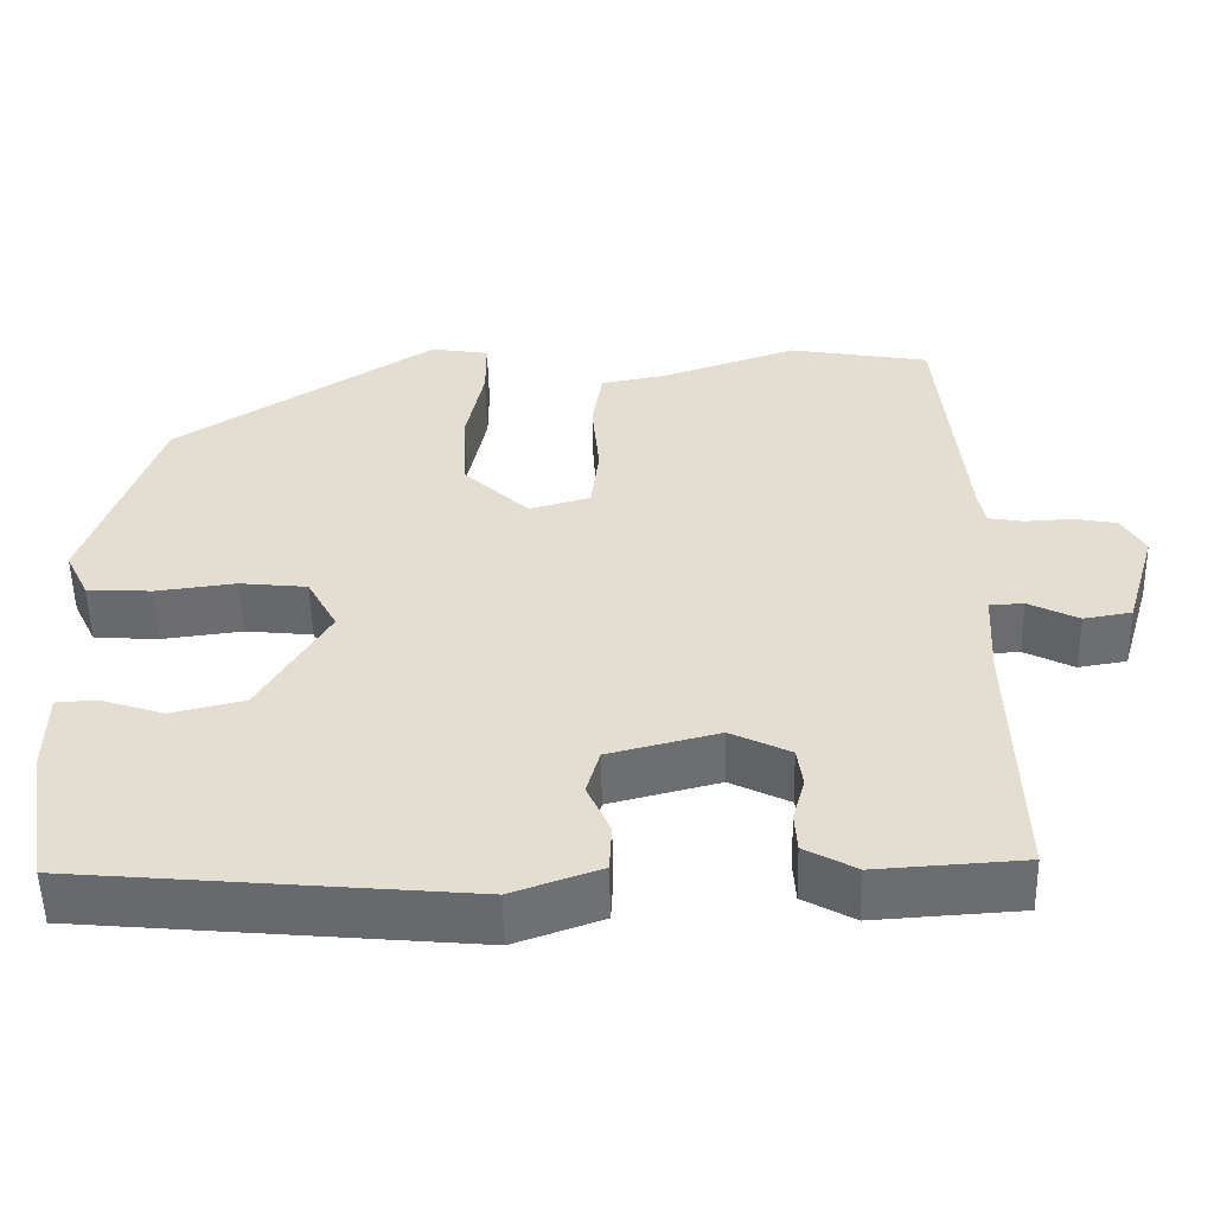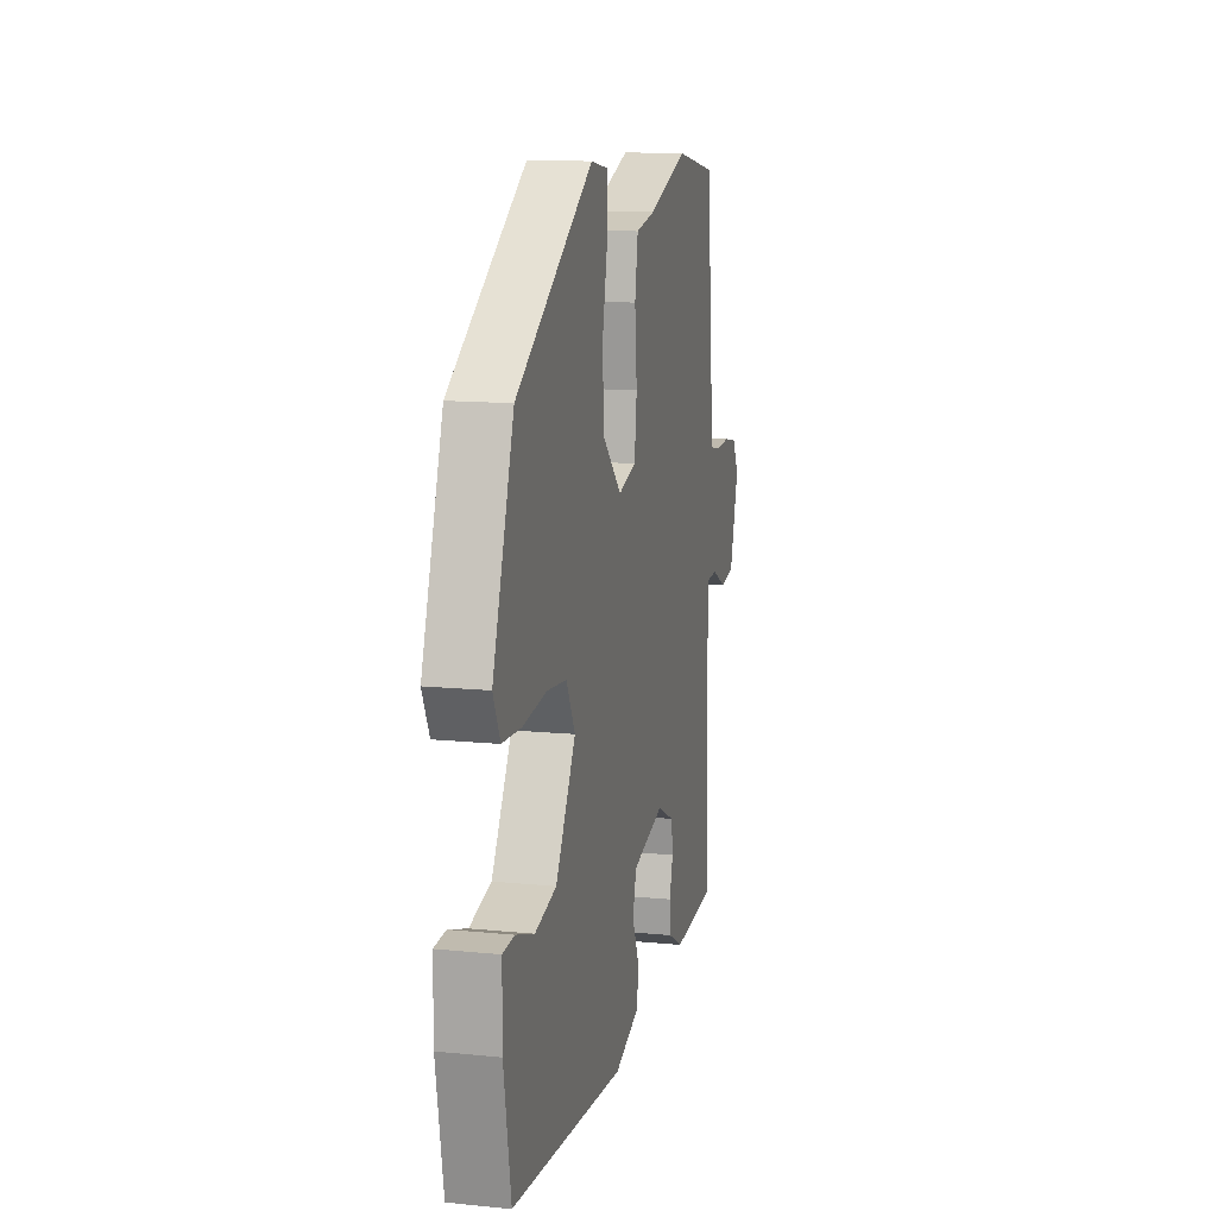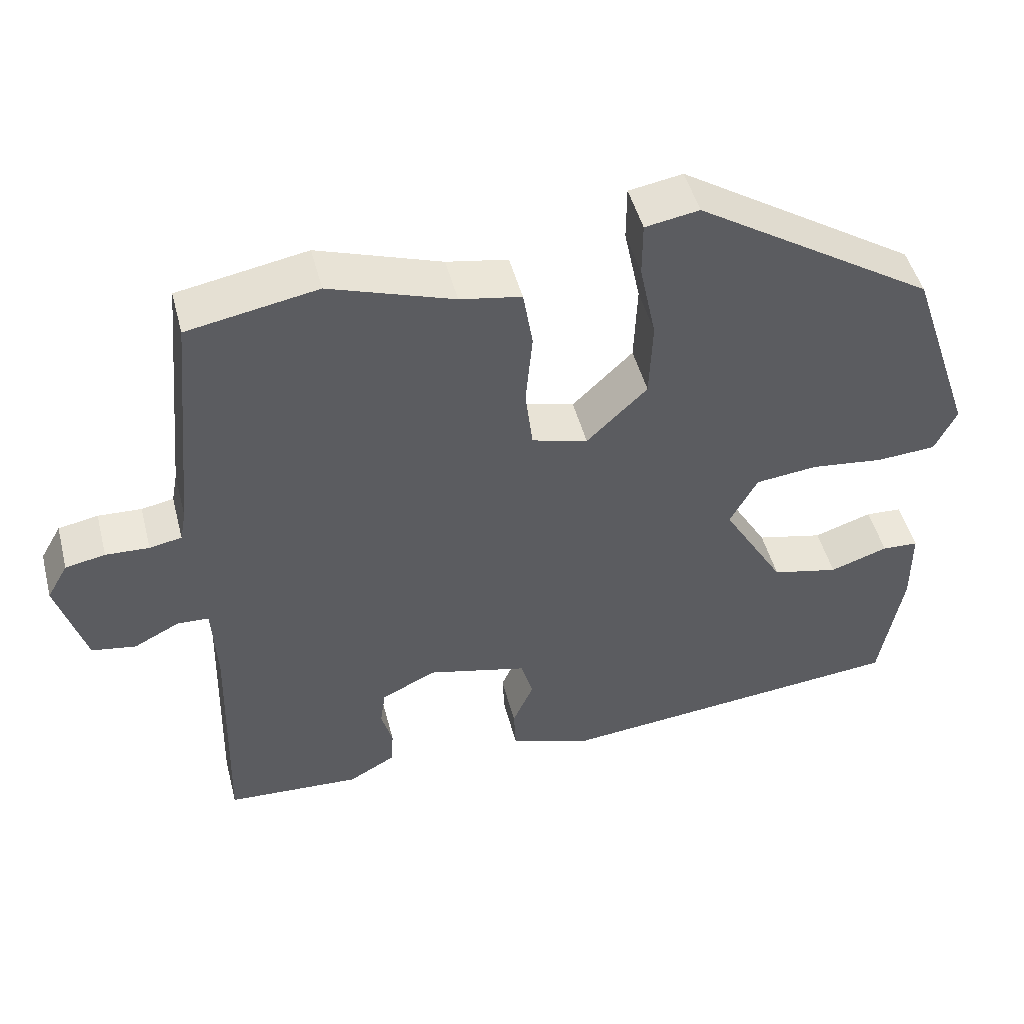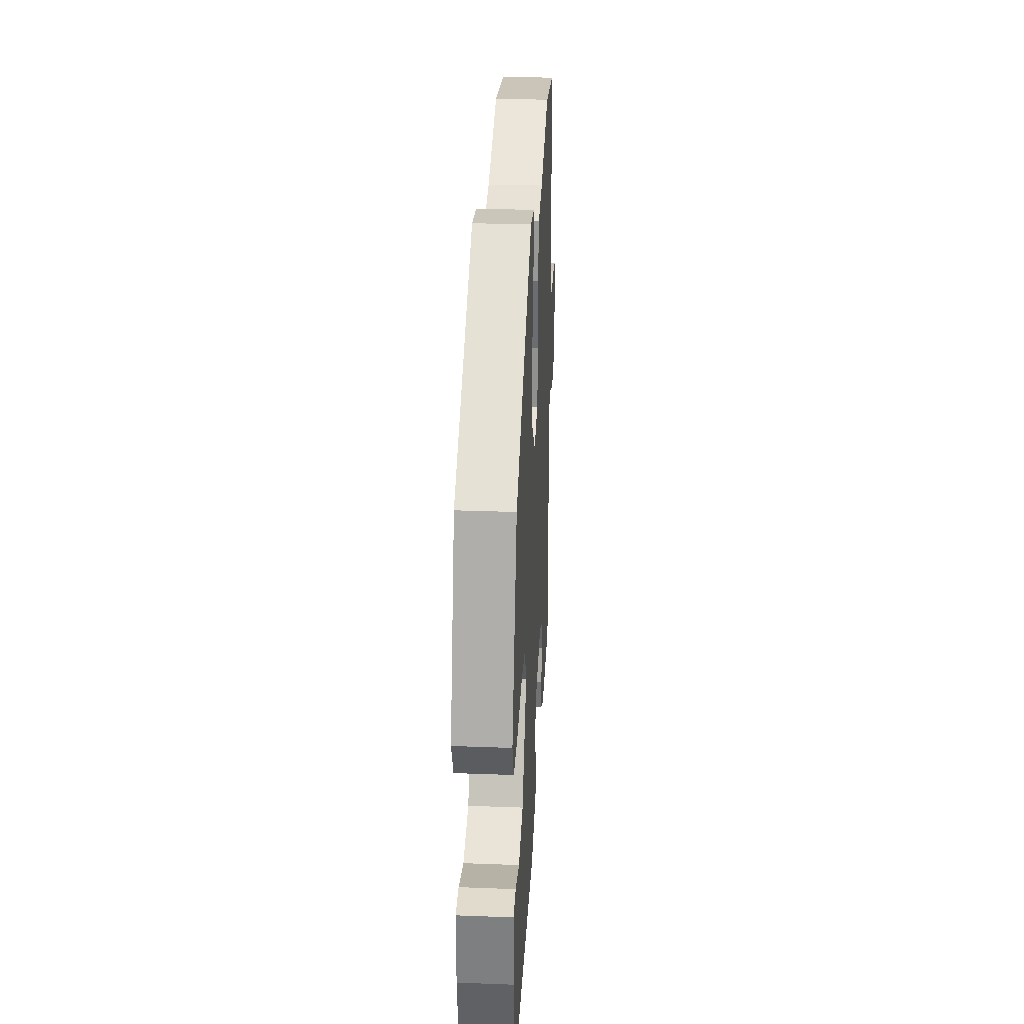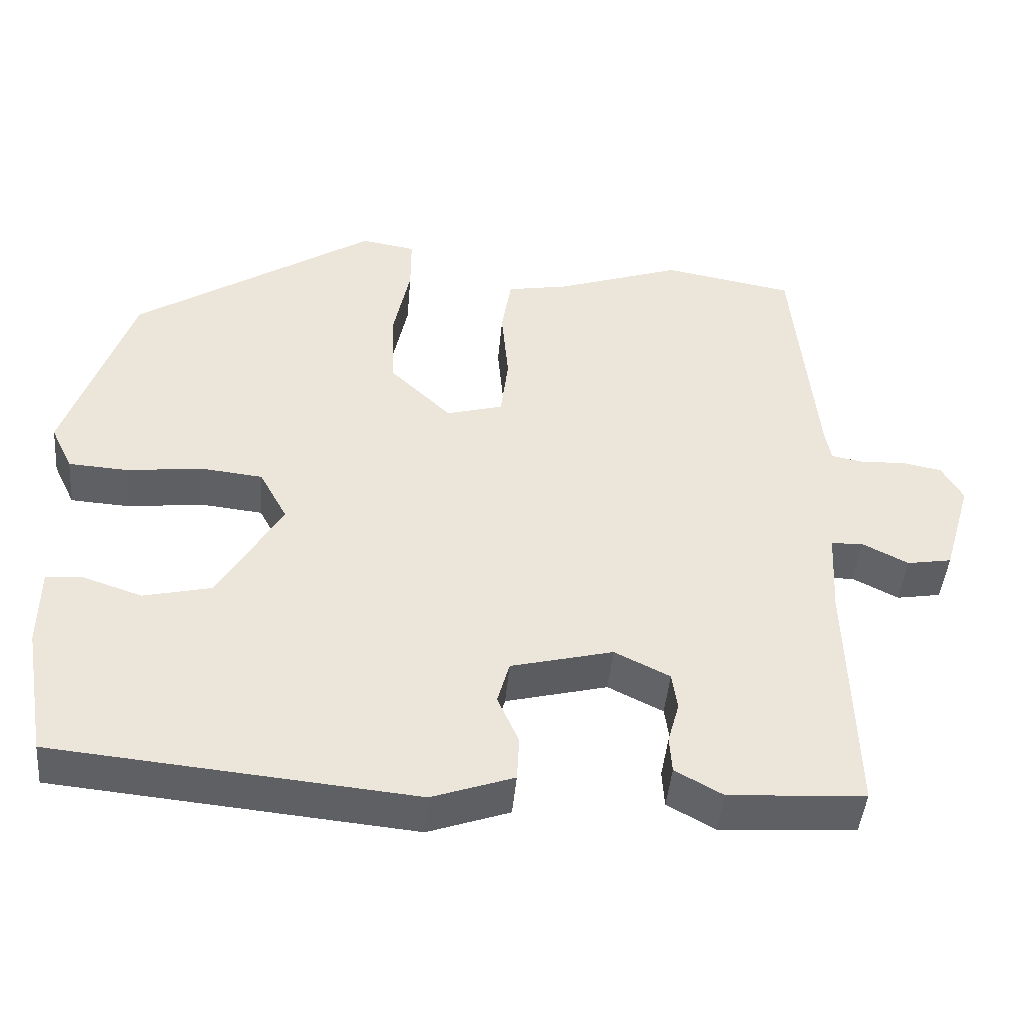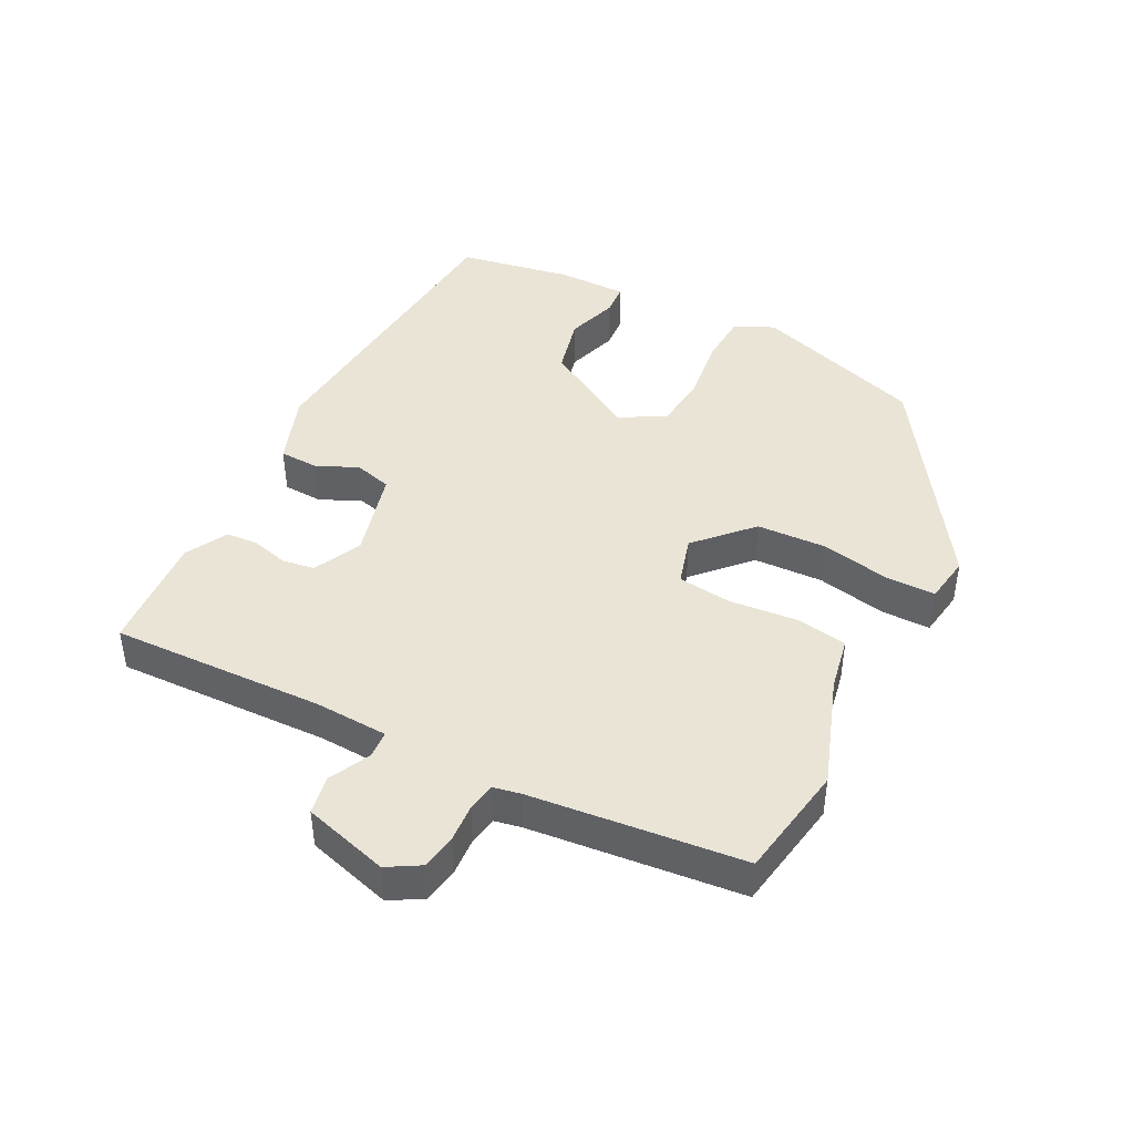
<metadata>
{"format":"obj","ext":"obj","renderer":"f3d","projection":"perspective","resolution":1024,"background":"white","views":[{"elev":-53.5,"azim":-178.7,"up":"+Z"},{"elev":12.9,"azim":103.0,"up":"+Z"},{"elev":48.6,"azim":-14.5,"up":"+Z"},{"elev":30.5,"azim":93.1,"up":"+Z"},{"elev":-44.8,"azim":175.0,"up":"+Z"},{"elev":43.8,"azim":-63.3,"up":"+Y"}]}
</metadata>
<code>
v -0.532 0.07 -0.473
v -0.523 0.07 -0.149
v -0.529 0.07 -0.038
v -0.571 0.07 -0.036
v -0.632 0.07 -0.067
v -0.691 0.07 -0.057
v -0.729 0.07 0.072
v -0.701 0.07 0.121
v -0.648 0.07 0.131
v -0.59 0.07 0.128
v -0.547 0.07 0.136
v -0.539 0.07 0.178
v -0.508 0.07 0.499
v -0.335 0.07 0.53
v -0.169 0.07 0.473
v -0.087 0.07 0.458
v -0.074 0.07 0.379
v -0.083 0.07 0.278
v -0.073 0.07 0.195
v 0.002 0.07 0.174
v 0.083 0.07 0.252
v 0.087 0.07 0.358
v 0.065 0.07 0.464
v 0.065 0.07 0.538
v 0.137 0.07 0.55
v 0.457 0.07 0.343
v 0.545 0.07 0.084
v 0.516 0.07 0.024
v 0.436 0.07 0.019
v 0.338 0.07 0.031
v 0.255 0.07 0.022
v 0.218 0.07 -0.047
v 0.302 0.07 -0.189
v 0.392 0.07 -0.21
v 0.47 0.07 -0.184
v 0.519 0.07 -0.187
v 0.52 0.07 -0.293
v 0.49 0.07 -0.467
v 0.013 0.07 -0.512
v -0.095 0.07 -0.474
v -0.098 0.07 -0.415
v -0.07 0.07 -0.351
v -0.086 0.07 -0.294
v -0.221 0.07 -0.26
v -0.294 0.07 -0.296
v -0.301 0.07 -0.346
v -0.286 0.07 -0.4
v -0.289 0.07 -0.449
v -0.352 0.07 -0.484
v -0.532 0 -0.473
v -0.523 0 -0.149
v -0.529 0 -0.038
v -0.571 0 -0.036
v -0.632 0 -0.067
v -0.691 0 -0.057
v -0.729 0 0.072
v -0.701 0 0.121
v -0.648 0 0.131
v -0.59 0 0.128
v -0.547 0 0.136
v -0.539 0 0.178
v -0.508 0 0.499
v -0.335 0 0.53
v -0.169 0 0.473
v -0.087 0 0.458
v -0.074 0 0.379
v -0.083 0 0.278
v -0.073 0 0.195
v 0.002 0 0.174
v 0.083 0 0.252
v 0.087 0 0.358
v 0.065 0 0.464
v 0.065 0 0.538
v 0.137 0 0.55
v 0.457 0 0.343
v 0.545 0 0.084
v 0.516 0 0.024
v 0.436 0 0.019
v 0.338 0 0.031
v 0.255 0 0.022
v 0.218 0 -0.047
v 0.302 0 -0.189
v 0.392 0 -0.21
v 0.47 0 -0.184
v 0.519 0 -0.187
v 0.52 0 -0.293
v 0.49 0 -0.467
v 0.013 0 -0.512
v -0.095 0 -0.474
v -0.098 0 -0.415
v -0.07 0 -0.351
v -0.086 0 -0.294
v -0.221 0 -0.26
v -0.294 0 -0.296
v -0.301 0 -0.346
v -0.286 0 -0.4
v -0.289 0 -0.449
v -0.352 0 -0.484
f 46 47 48 49
f 45 46 49 1
f 39 40 41 42
f 39 42 43
f 38 39 43
f 37 38 43
f 34 35 36 37
f 33 34 37 43
f 32 33 43 44
f 27 28 29 30
f 27 30 31
f 26 27 31
f 25 26 31
f 22 23 24 25
f 21 22 25 31
f 20 21 31 32
f 15 16 17 18
f 15 18 19
f 12 13 14 15
f 11 12 15 19
f 10 11 19 20
f 8 9 10
f 7 8 10
f 4 5 6 7
f 3 4 7 10
f 45 1 2
f 44 45 2 3
f 20 32 44
f 3 10 20 44
f 98 97 96 95
f 50 98 95 94
f 91 90 89 88
f 92 91 88
f 92 88 87
f 92 87 86
f 86 85 84 83
f 92 86 83 82
f 93 92 82 81
f 79 78 77 76
f 80 79 76
f 80 76 75
f 80 75 74
f 74 73 72 71
f 80 74 71 70
f 81 80 70 69
f 67 66 65 64
f 68 67 64
f 64 63 62 61
f 68 64 61 60
f 69 68 60 59
f 59 58 57
f 59 57 56
f 56 55 54 53
f 59 56 53 52
f 51 50 94
f 52 51 94 93
f 93 81 69
f 93 69 59 52
f 1 50 51 2
f 2 51 52 3
f 3 52 53 4
f 4 53 54 5
f 5 54 55 6
f 6 55 56 7
f 7 56 57 8
f 8 57 58 9
f 9 58 59 10
f 10 59 60 11
f 11 60 61 12
f 12 61 62 13
f 13 62 63 14
f 14 63 64 15
f 15 64 65 16
f 16 65 66 17
f 17 66 67 18
f 18 67 68 19
f 19 68 69 20
f 20 69 70 21
f 21 70 71 22
f 22 71 72 23
f 23 72 73 24
f 24 73 74 25
f 25 74 75 26
f 26 75 76 27
f 27 76 77 28
f 28 77 78 29
f 29 78 79 30
f 30 79 80 31
f 31 80 81 32
f 32 81 82 33
f 33 82 83 34
f 34 83 84 35
f 35 84 85 36
f 36 85 86 37
f 37 86 87 38
f 38 87 88 39
f 39 88 89 40
f 40 89 90 41
f 41 90 91 42
f 42 91 92 43
f 43 92 93 44
f 44 93 94 45
f 45 94 95 46
f 46 95 96 47
f 47 96 97 48
f 48 97 98 49
f 49 98 50 1

</code>
